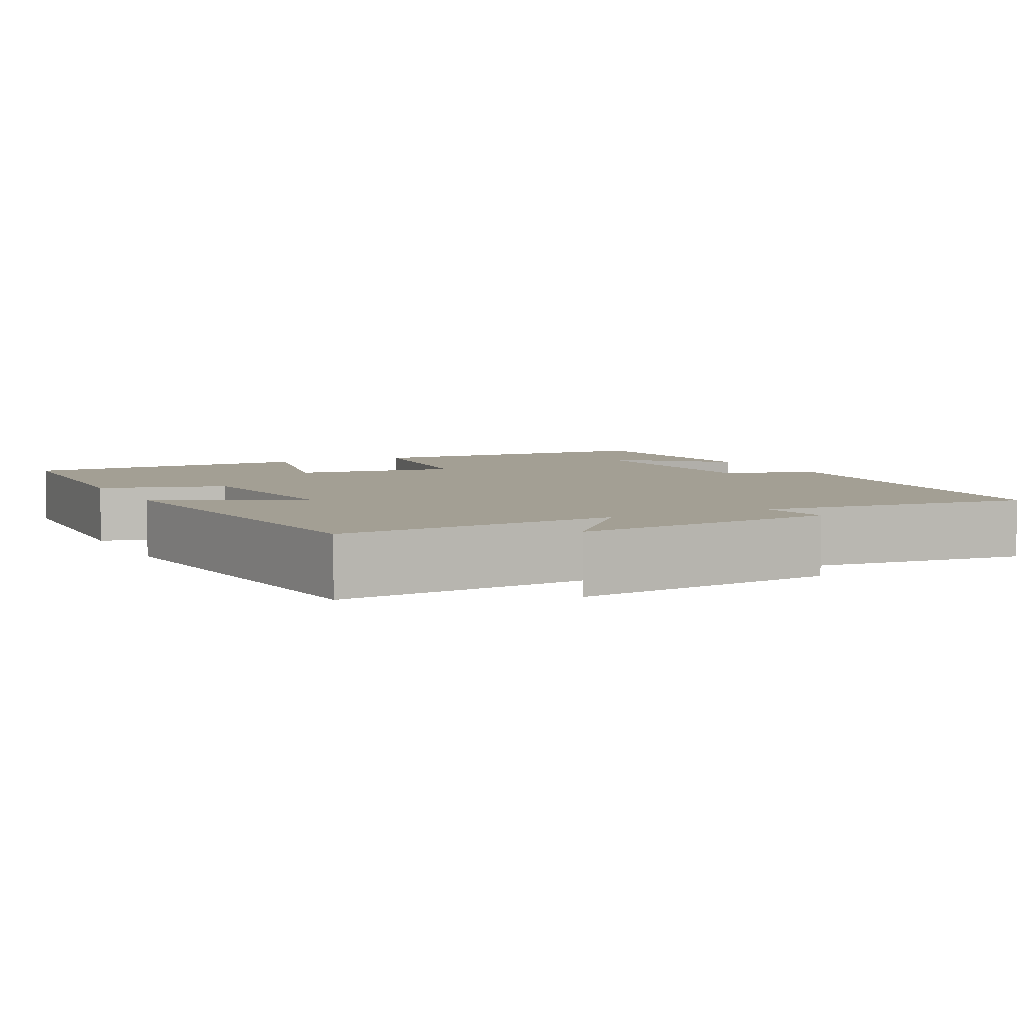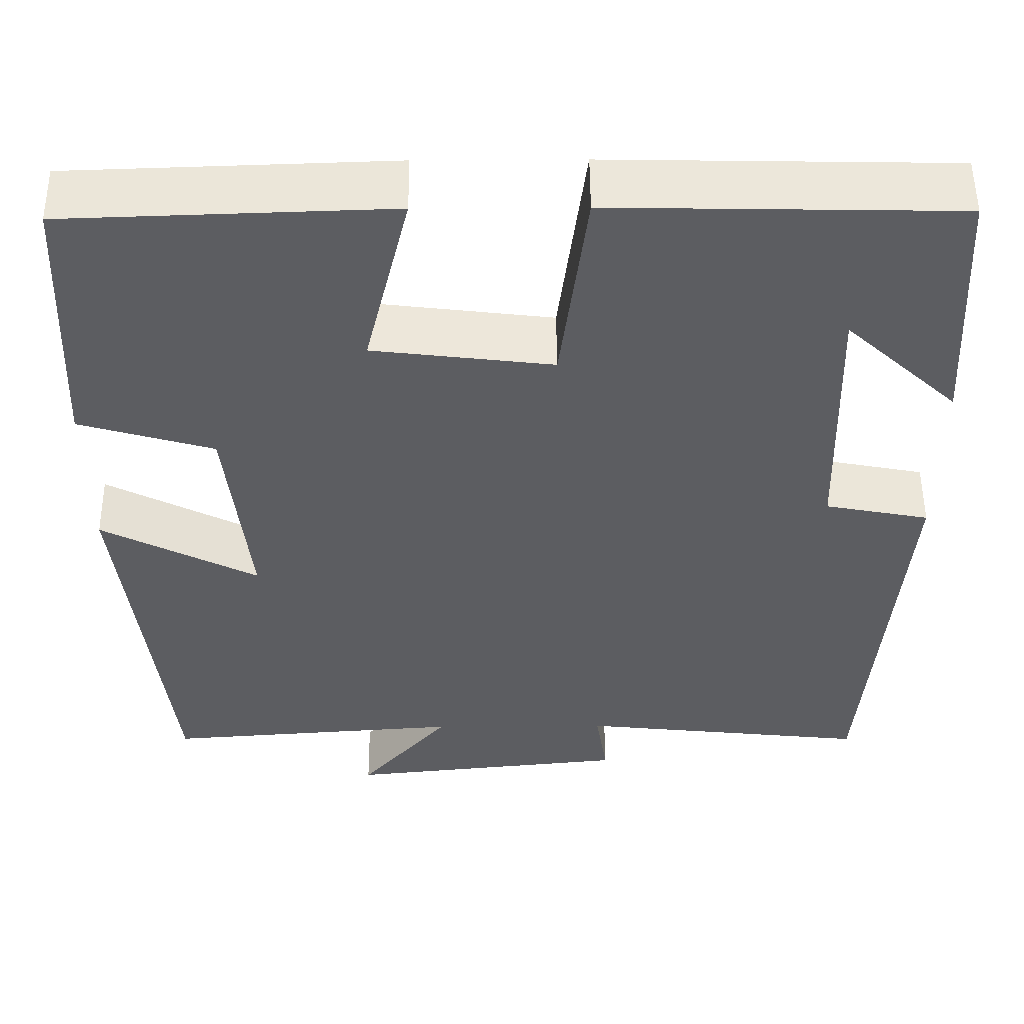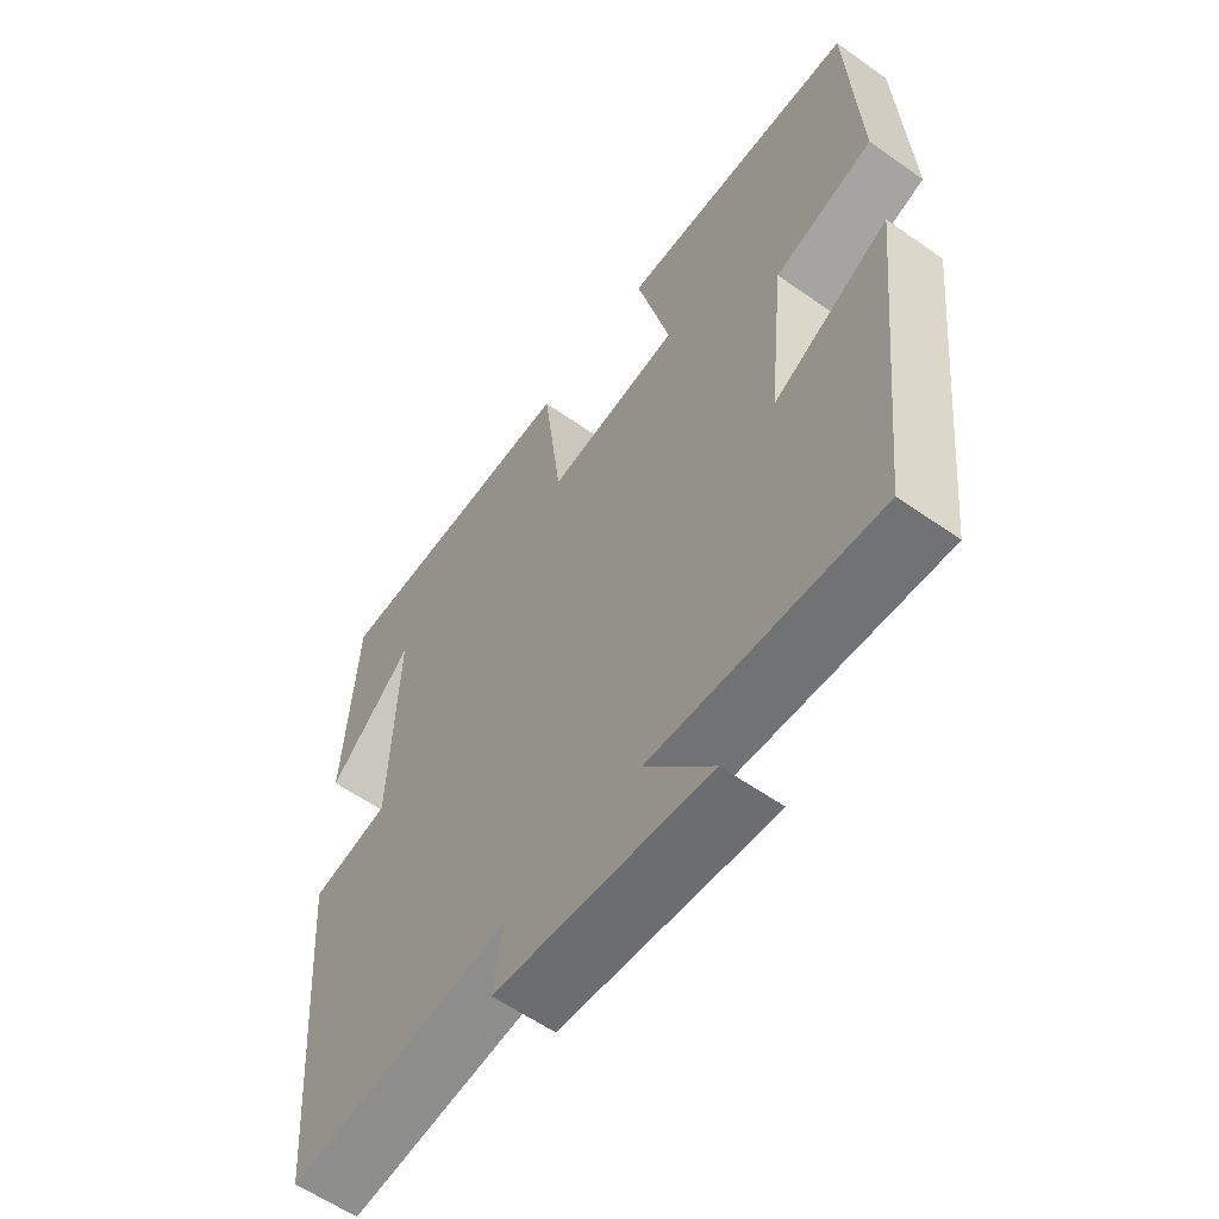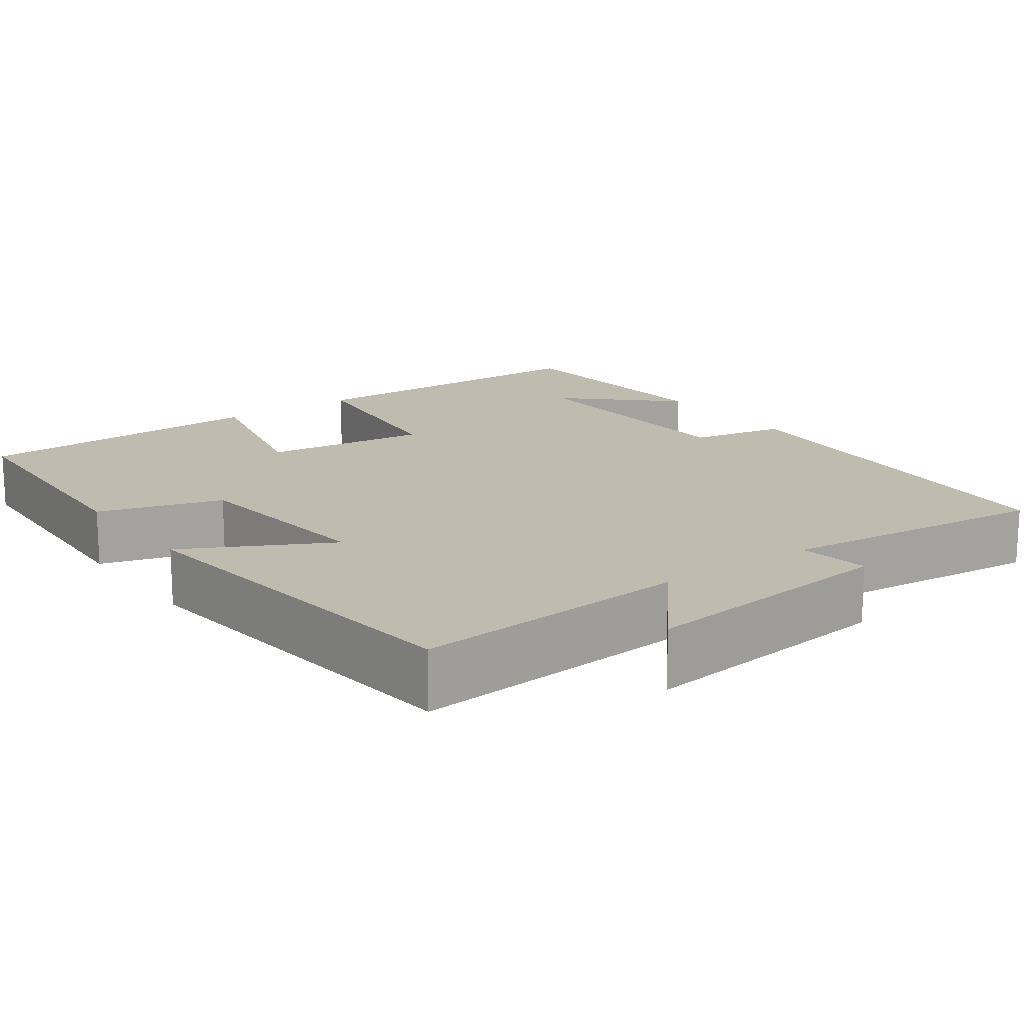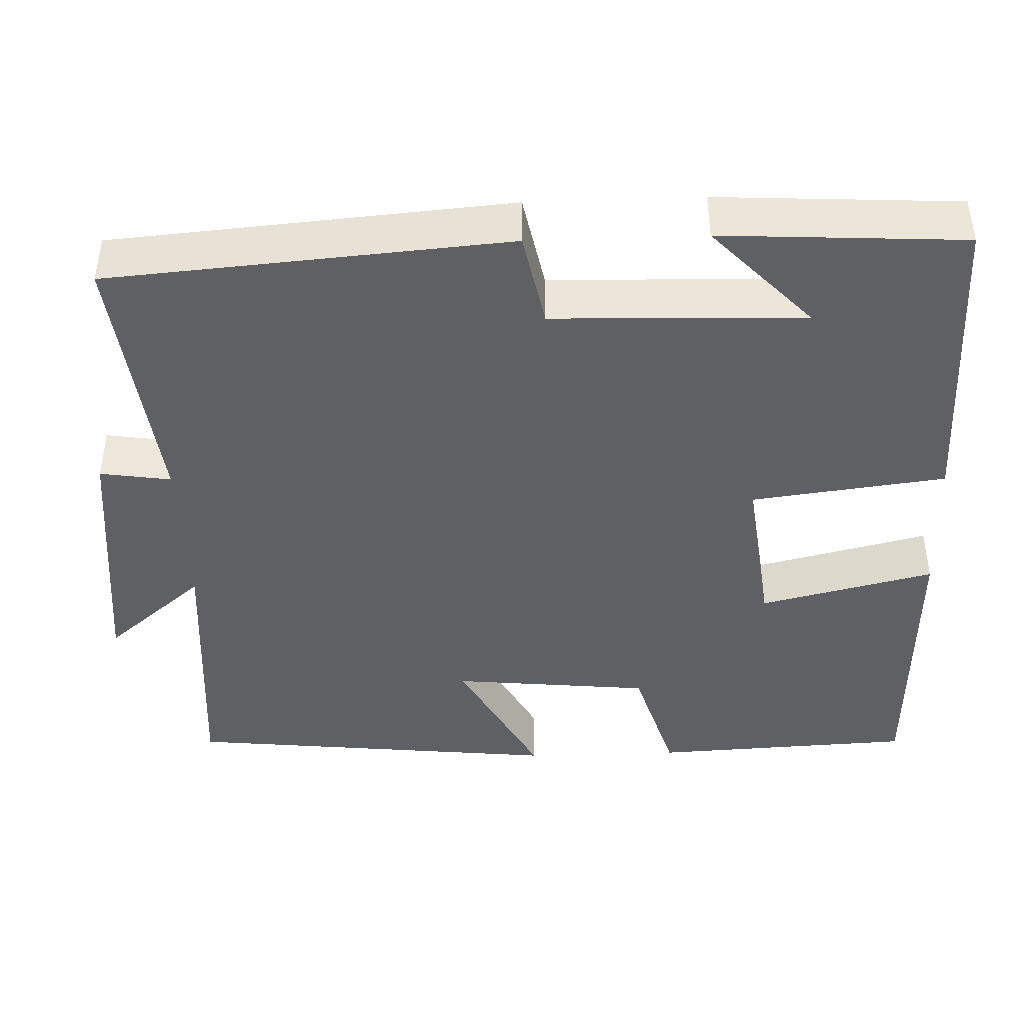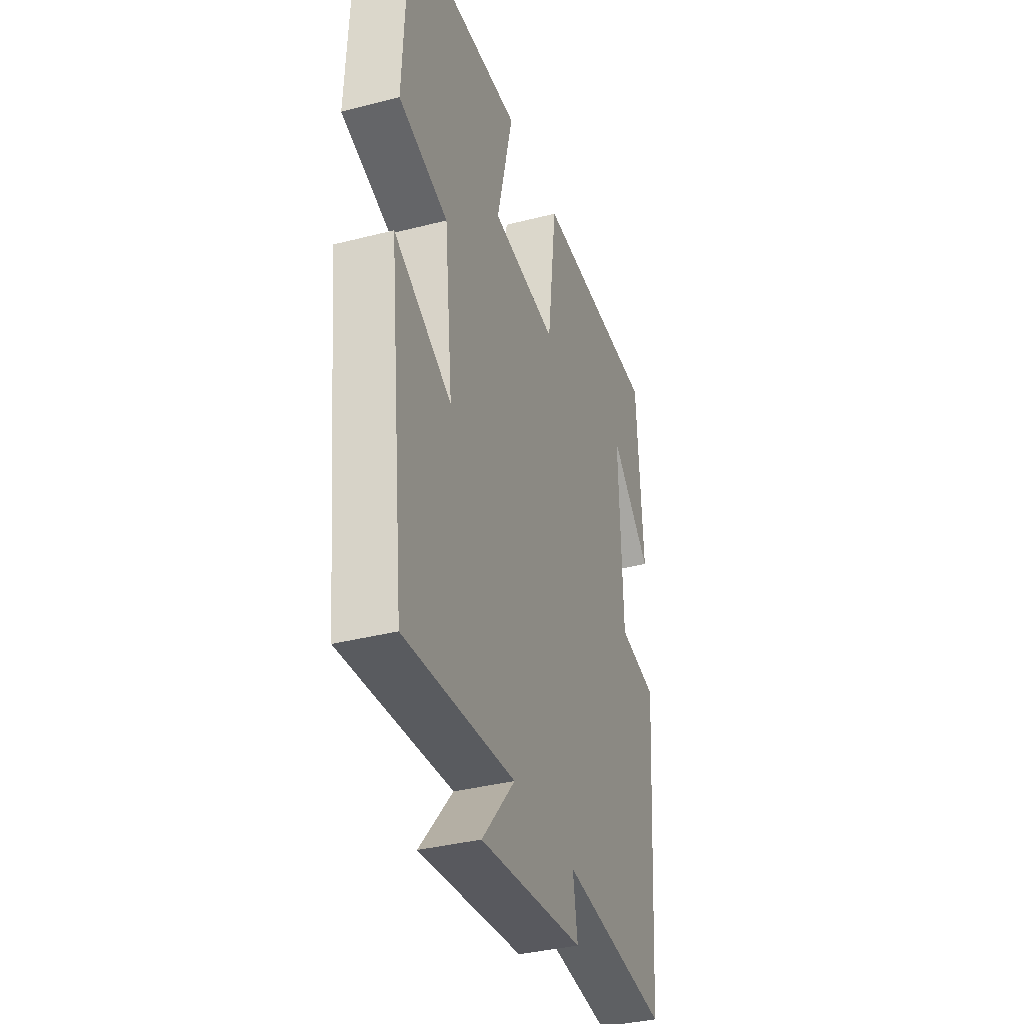
<metadata>
{"format":"obj","ext":"obj","renderer":"f3d","projection":"perspective","resolution":1024,"background":"white","views":[{"elev":5.4,"azim":153.0,"up":"+Y"},{"elev":52.8,"azim":179.6,"up":"+Z"},{"elev":-59.3,"azim":54.1,"up":"+Z"},{"elev":16.2,"azim":143.9,"up":"+Y"},{"elev":-42.7,"azim":-87.9,"up":"+Y"},{"elev":-36.4,"azim":108.5,"up":"+Z"}]}
</metadata>
<code>
v -0.46 0.07 -0.538
v -0.5 0.07 -0.033
v -0.378 0.07 -0.009
v -0.368 0.07 0.309
v -0.5 0.07 0.185
v -0.482 0.07 0.492
v -0.081 0.07 0.5
v -0.05 0.07 0.253
v 0.16 0.07 0.279
v 0.107 0.07 0.5
v 0.484 0.07 0.487
v 0.5 0.07 0.154
v 0.343 0.07 0.107
v 0.317 0.07 -0.145
v 0.5 0.07 -0.048
v 0.448 0.07 -0.527
v 0.096 0.07 -0.5
v 0.202 0.07 -0.626
v -0.13 0.07 -0.59
v -0.116 0.07 -0.5
v -0.46 0 -0.538
v -0.5 0 -0.033
v -0.378 0 -0.009
v -0.368 0 0.309
v -0.5 0 0.185
v -0.482 0 0.492
v -0.081 0 0.5
v -0.05 0 0.253
v 0.16 0 0.279
v 0.107 0 0.5
v 0.484 0 0.487
v 0.5 0 0.154
v 0.343 0 0.107
v 0.317 0 -0.145
v 0.5 0 -0.048
v 0.448 0 -0.527
v 0.096 0 -0.5
v 0.202 0 -0.626
v -0.13 0 -0.59
v -0.116 0 -0.5
f 17 18 19 20
f 14 15 16 17
f 13 14 17 20
f 11 12 13
f 10 11 13
f 9 10 13
f 13 20 1
f 9 13 1
f 8 9 1
f 4 5 6
f 4 6 7 8
f 1 2 3
f 8 1 3
f 3 4 8
f 40 39 38 37
f 37 36 35 34
f 40 37 34 33
f 33 32 31
f 33 31 30
f 33 30 29
f 21 40 33
f 21 33 29
f 21 29 28
f 26 25 24
f 28 27 26 24
f 23 22 21
f 23 21 28
f 28 24 23
f 1 21 22 2
f 2 22 23 3
f 3 23 24 4
f 4 24 25 5
f 5 25 26 6
f 6 26 27 7
f 7 27 28 8
f 8 28 29 9
f 9 29 30 10
f 10 30 31 11
f 11 31 32 12
f 12 32 33 13
f 13 33 34 14
f 14 34 35 15
f 15 35 36 16
f 16 36 37 17
f 17 37 38 18
f 18 38 39 19
f 19 39 40 20
f 20 40 21 1

</code>
